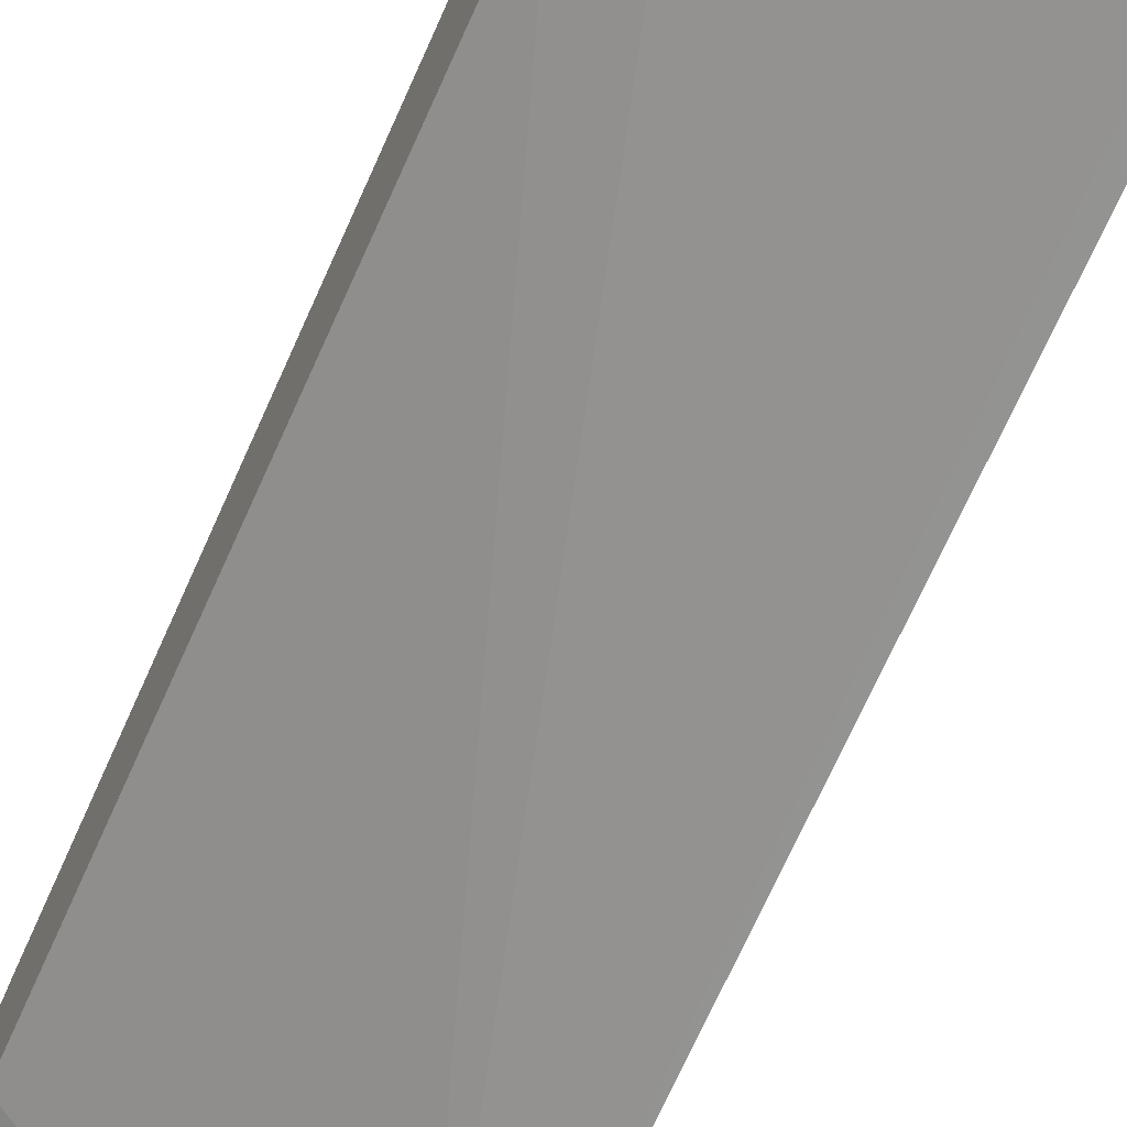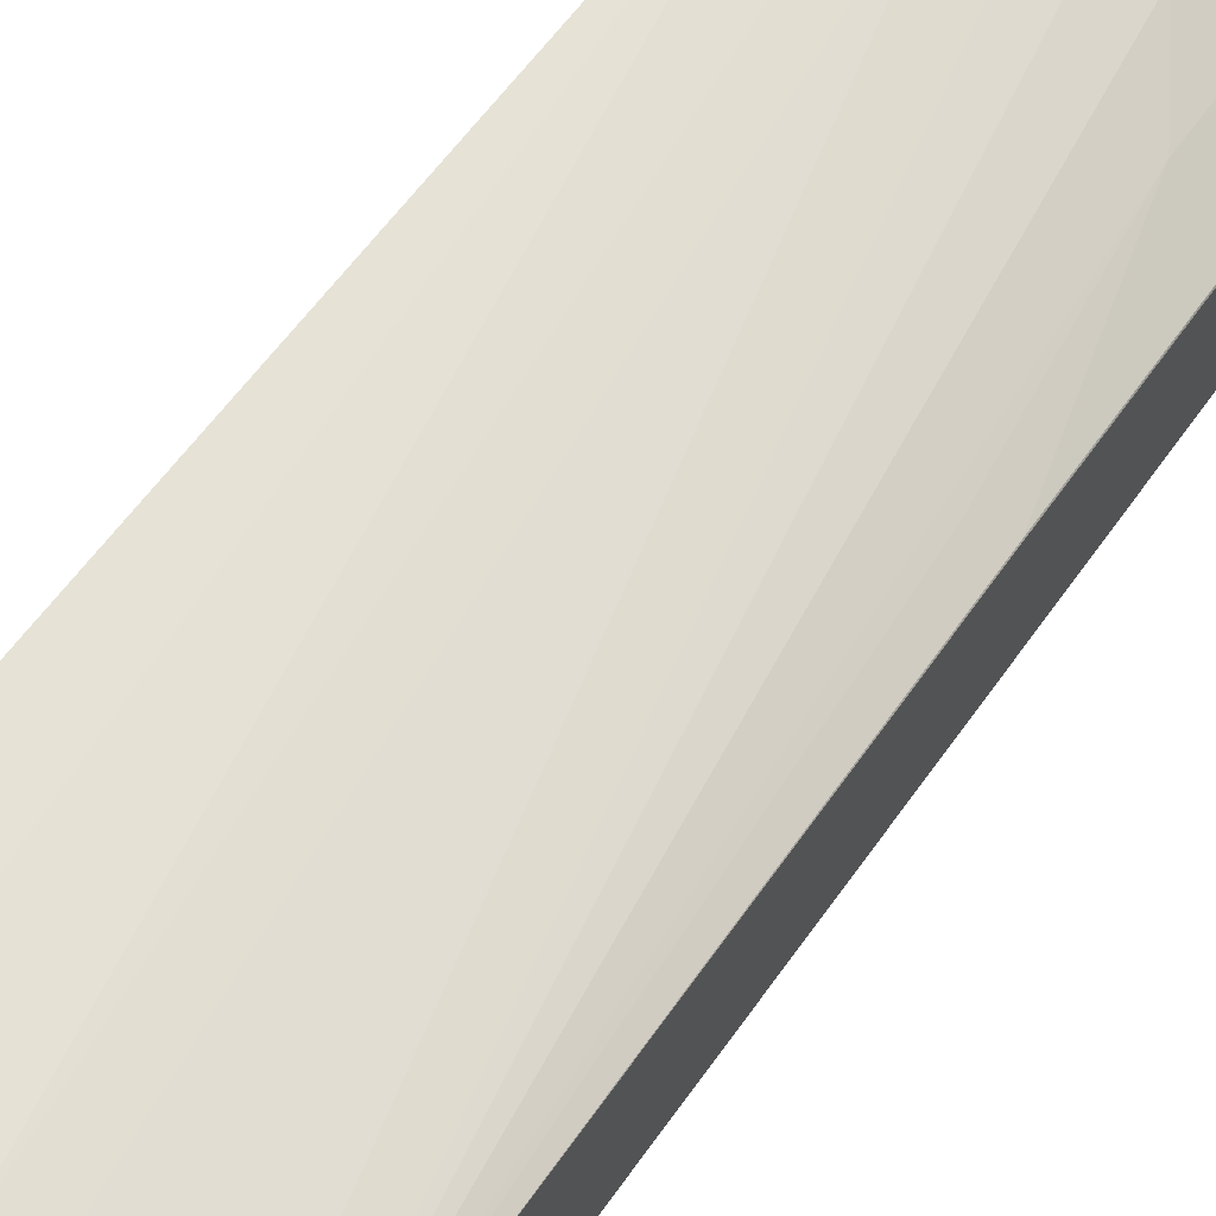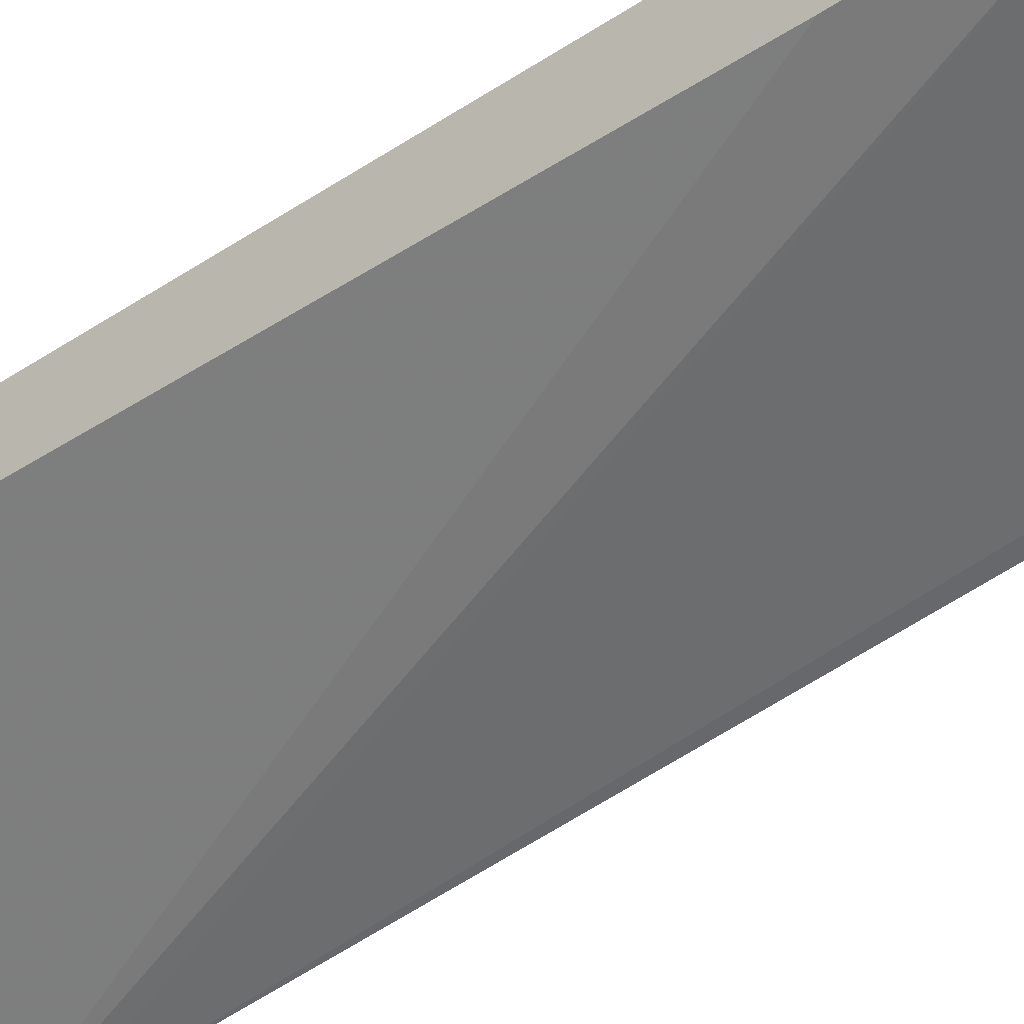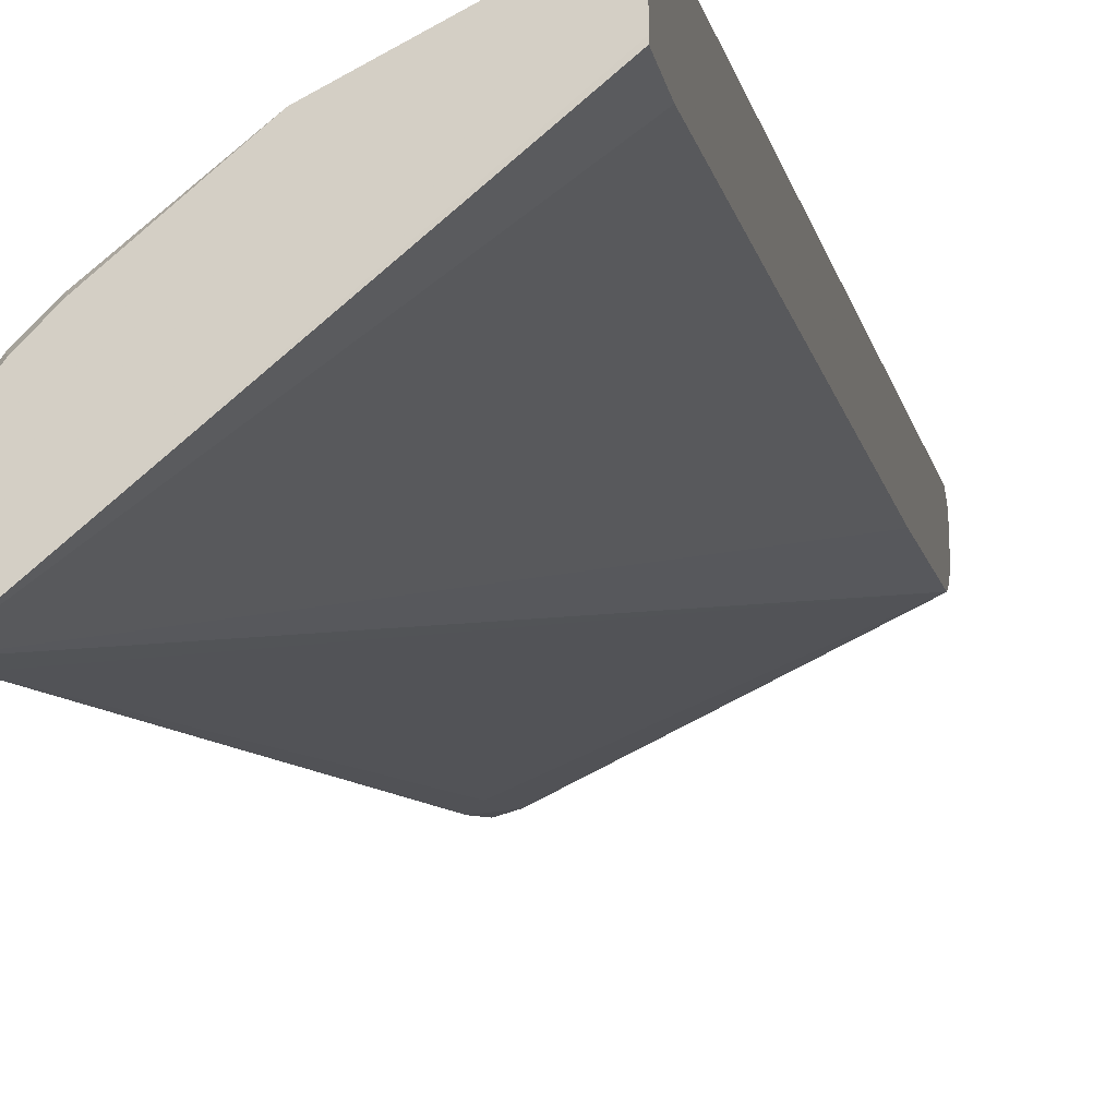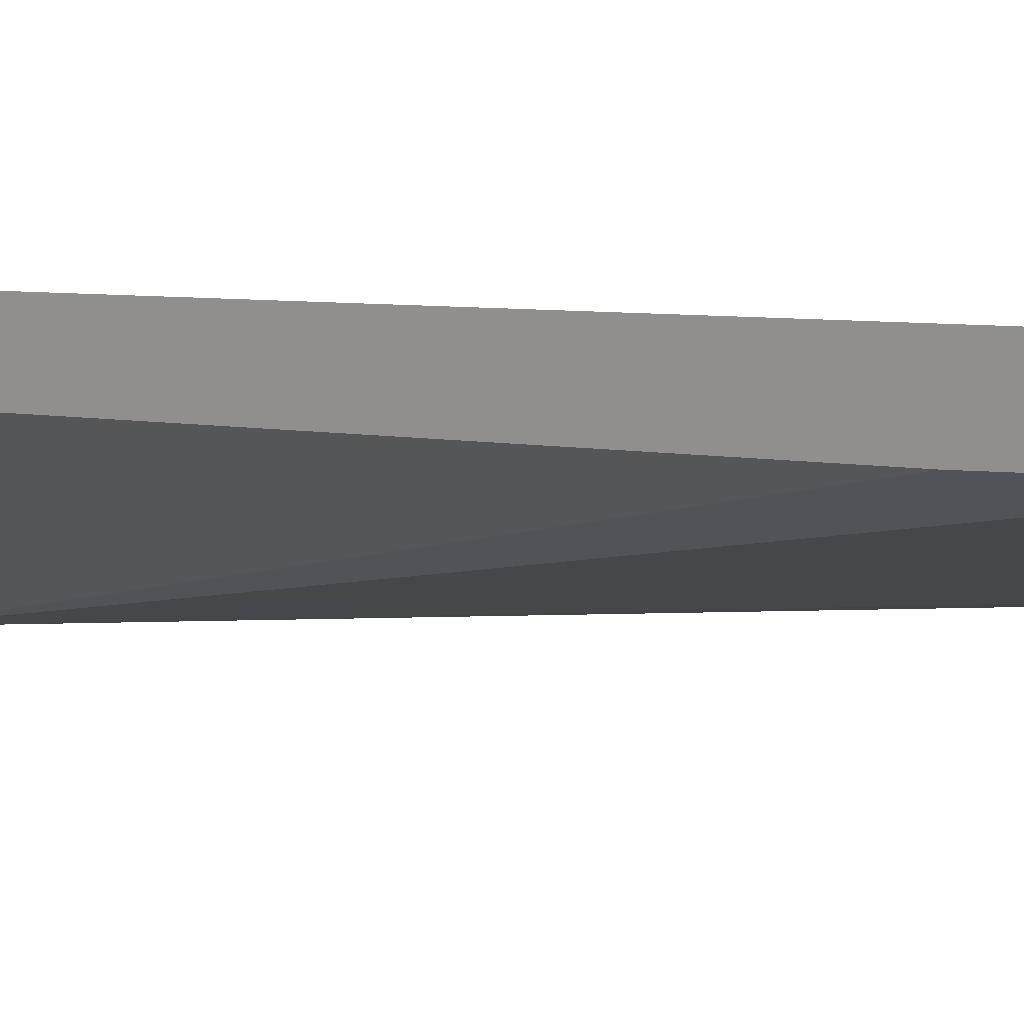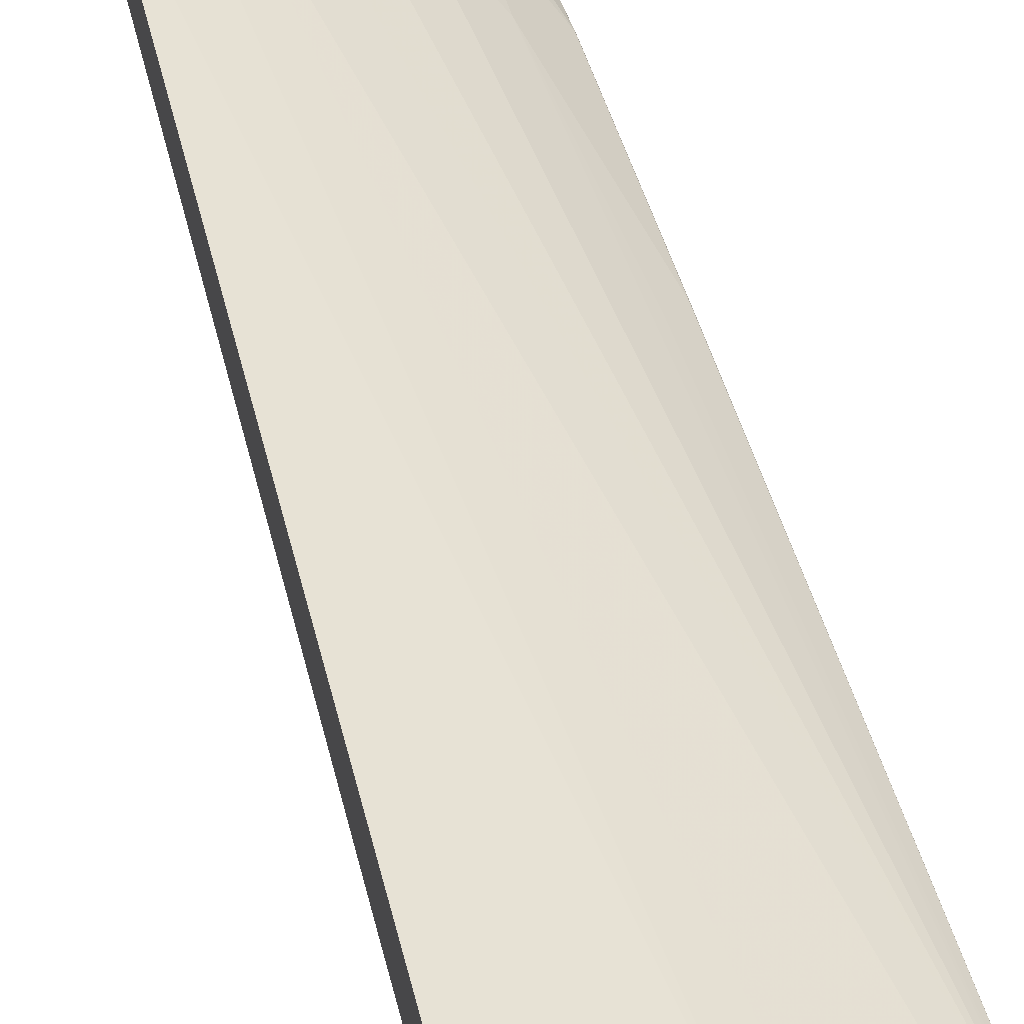
<metadata>
{"format":"obj","ext":"obj","renderer":"f3d","projection":"perspective","resolution":1024,"background":"white","views":[{"elev":-52.9,"azim":157.0,"up":"+Z"},{"elev":53.0,"azim":-150.2,"up":"+Z"},{"elev":-29.8,"azim":130.2,"up":"+Z"},{"elev":-17.0,"azim":10.9,"up":"+Z"},{"elev":16.7,"azim":120.0,"up":"+Z"},{"elev":50.9,"azim":166.8,"up":"+Z"}]}
</metadata>
<code>
v -0.2239 0.7006 0.4767
v -0.2239 0.7109 0.4716
v -0.2334 0.7054 0.472
v -0.2705 0.7 0.4614
v -0.2239 0.01656 0.4131
v -0.2239 0.7154 0.4626
v -0.2307 0.712 0.4694
v -0.2811 0.7054 0.4561
v -0.3182 0.7 0.4455
v -0.2546 6.548e-05 0.3978
v -0.2239 -0.04303 0.4051
v -0.2239 0.7156 0.4614
v -0.2705 0.716 0.4455
v -0.2785 0.712 0.4535
v -0.3288 0.7054 0.4402
v -0.3925 0.7054 0.4084
v -0.4031 0.6948 0.4031
v -0.3394 0.6948 0.4349
v -0.2758 -0.005284 0.3872
v -0.2281 -0.04303 0.4031
v -0.2239 -0.04303 0.3682
v -0.2239 0.716 0.4455
v -0.3182 0.716 0.4296
v -0.3262 0.712 0.4375
v -0.3898 0.712 0.4057
v -0.4194 0.7116 0.3906
v -0.4194 0.7029 0.3949
v -0.4137 0.7 0.3978
v -0.3076 0.01062 0.3713
v -0.3235 -0.04303 0.3553
v -0.3135 -0.04303 0.3604
v -0.2917 -0.04303 0.3713
v -0.2387 -0.04303 0.3978
v -0.2322 -0.04303 0.3612
v -0.2239 -0.04295 0.3654
v -0.4137 0.716 0.3659
v -0.2239 0.7148 0.4432
v -0.4194 0.7139 0.3521
v -0.3819 0.716 0.3978
v -0.4194 0.7131 0.3876
v -0.4194 0.2329 0.3226
v -0.419 0.2334 0.3235
v -0.4031 0.2493 0.3395
v -0.3872 0.05839 0.3235
v -0.3553 -0.005284 0.3395
v -0.3872 -0.03708 0.3076
v -0.3842 -0.04303 0.3047
v -0.4194 -0.04303 0.2045
v -0.2239 -0.001123 0.3654
v -0.4194 0.716 0.3659
v -0.2239 0.7098 0.4357
v -0.2281 0.7107 0.4349
v -0.2466 0.708 0.4216
v -0.4194 0.7102 0.3465
v -0.4137 0.716 0.3819
v -0.4194 0.04338 0.2908
v -0.419 0.04249 0.2917
v -0.4031 -0.03708 0.2917
v -0.4001 -0.04303 0.2888
v -0.4194 -0.04303 0.2629
v -0.4194 -0.004392 0.2113
v -0.2239 0.6989 0.429
v -0.2239 0.5569 0.4137
v -0.2239 0.7002 0.4294
v -0.4084 0.7054 0.3447
v -0.4194 0.7075 0.3425
v -0.4194 -0.02029 0.2749
v -0.419 -0.02118 0.2758
v -0.4194 -0.03753 0.267
v -0.4194 0.6433 0.3273
v -0.4084 0.6258 0.3288
v -0.4194 0.6943 0.3385
f 27 44 45
f 37 51 52
f 27 42 43
f 27 41 42
f 27 43 44
f 27 45 30
f 34 48 35
f 27 29 28
f 30 45 46
f 30 46 47
f 35 48 49
f 26 41 27
f 36 38 50
f 27 30 29
f 26 56 41
f 26 50 38
f 26 69 67
f 22 38 36
f 37 52 53
f 23 39 40
f 23 40 24
f 24 40 25
f 26 40 50
f 26 67 56
f 26 38 54
f 26 66 72
f 26 72 70
f 26 70 61
f 26 61 48
f 26 48 60
f 26 60 69
f 26 54 66
f 37 53 38
f 58 60 59
f 39 55 40
f 56 67 68
f 56 68 57
f 57 68 58
f 58 68 69
f 58 69 60
f 61 70 71
f 53 64 65
f 61 71 62
f 62 65 64
f 65 71 70
f 65 70 72
f 65 72 66
f 67 69 68
f 22 37 38
f 62 71 65
f 38 53 54
f 53 66 54
f 51 64 53
f 40 55 50
f 41 56 57
f 41 57 42
f 42 57 46
f 42 46 44
f 42 44 43
f 53 65 66
f 44 46 45
f 46 57 58
f 47 58 59
f 48 61 62
f 48 62 63
f 48 63 49
f 51 53 52
f 46 58 47
f 21 34 35
f 25 40 26
f 19 32 33
f 3 7 14
f 3 14 8
f 3 8 9
f 3 9 4
f 4 9 5
f 5 10 11
f 2 7 3
f 5 9 10
f 6 13 7
f 7 13 23
f 7 23 14
f 8 15 9
f 8 14 24
f 8 24 15
f 6 12 13
f 9 15 16
f 1 6 2
f 1 22 12
f 19 33 20
f 1 2 3
f 1 3 4
f 1 4 5
f 1 5 11
f 1 11 21
f 1 12 6
f 1 21 35
f 1 49 63
f 1 63 62
f 1 62 64
f 1 64 51
f 1 51 37
f 1 37 22
f 1 35 49
f 9 16 17
f 2 6 7
f 9 18 19
f 13 39 23
f 14 23 24
f 15 24 16
f 16 24 25
f 16 25 26
f 16 27 28
f 13 55 39
f 16 28 17
f 17 29 19
f 17 19 18
f 19 29 30
f 19 30 31
f 9 17 18
f 19 31 32
f 17 28 29
f 13 50 55
f 16 26 27
f 13 36 50
f 11 19 20
f 11 20 33
f 11 33 32
f 11 32 31
f 11 31 30
f 11 30 47
f 9 19 10
f 11 47 59
f 11 59 60
f 11 60 48
f 11 48 34
f 11 34 21
f 12 22 13
f 13 22 36
f 10 19 11

</code>
